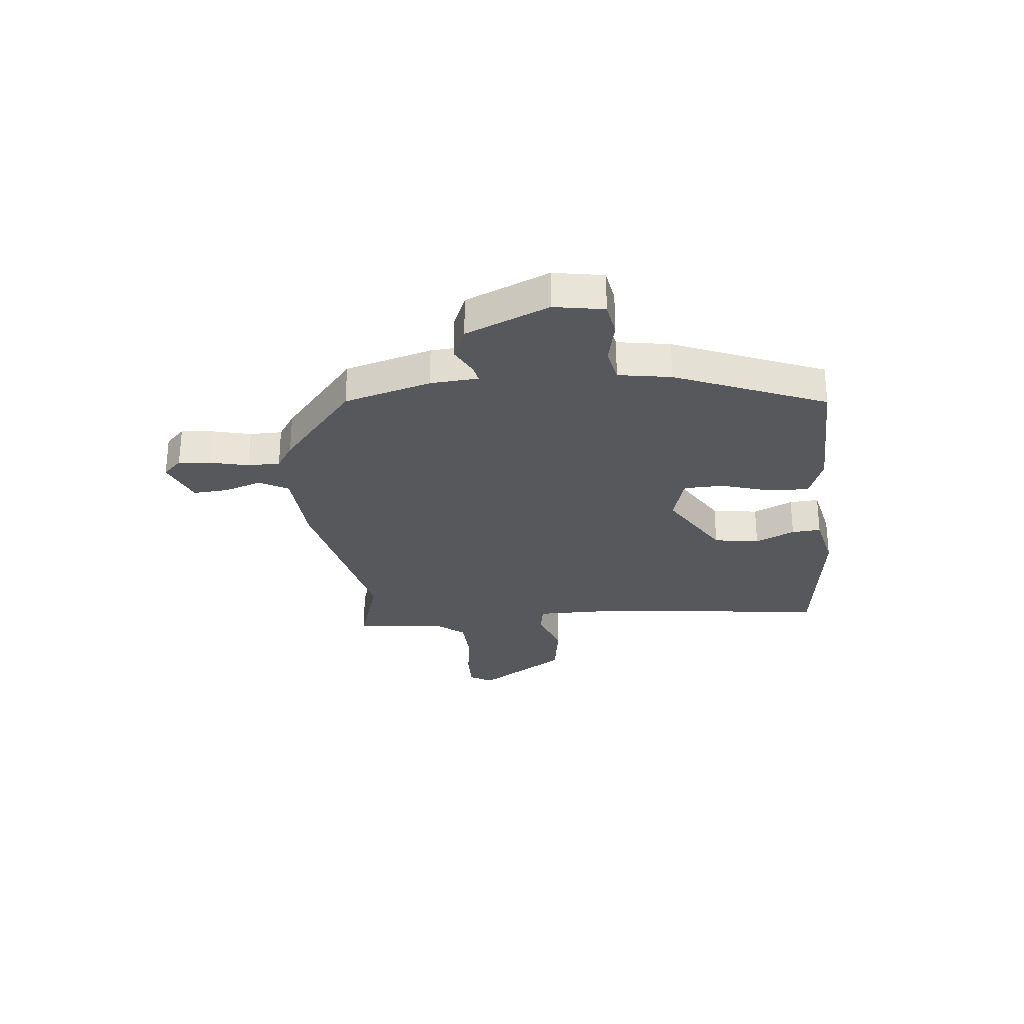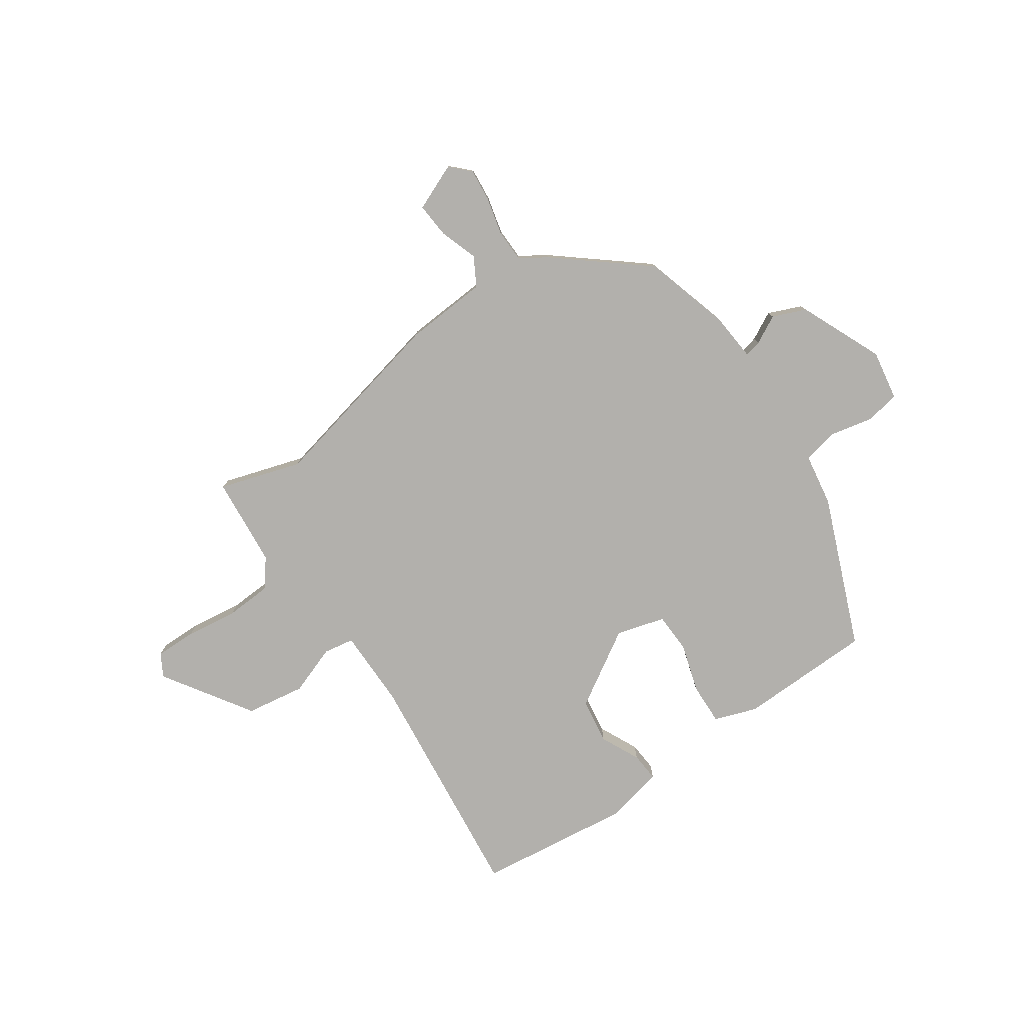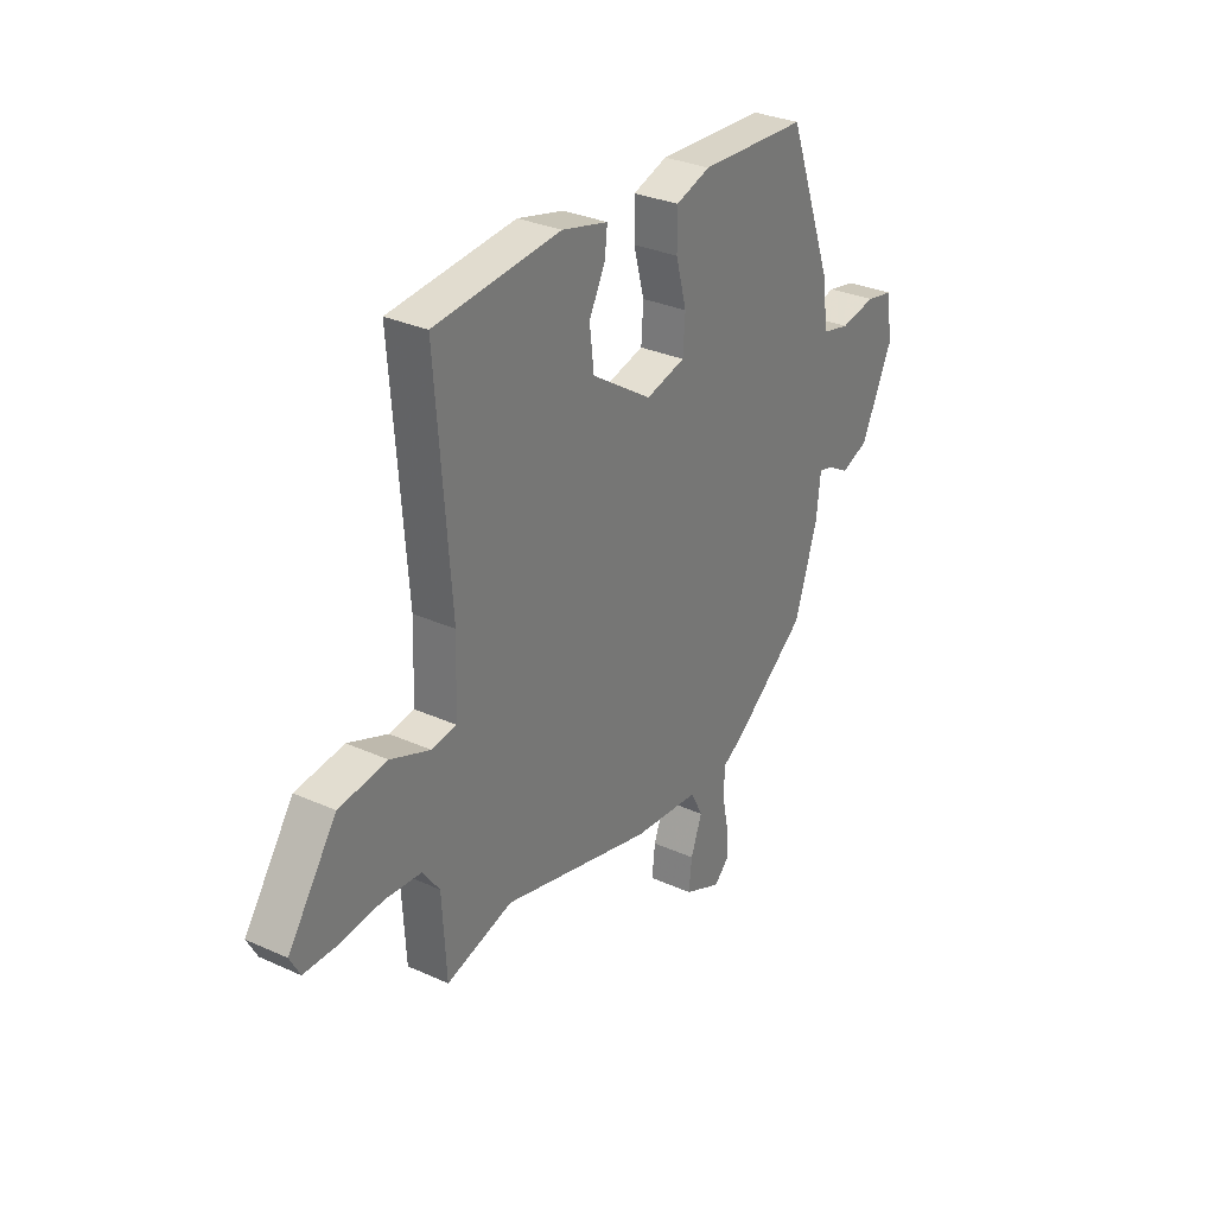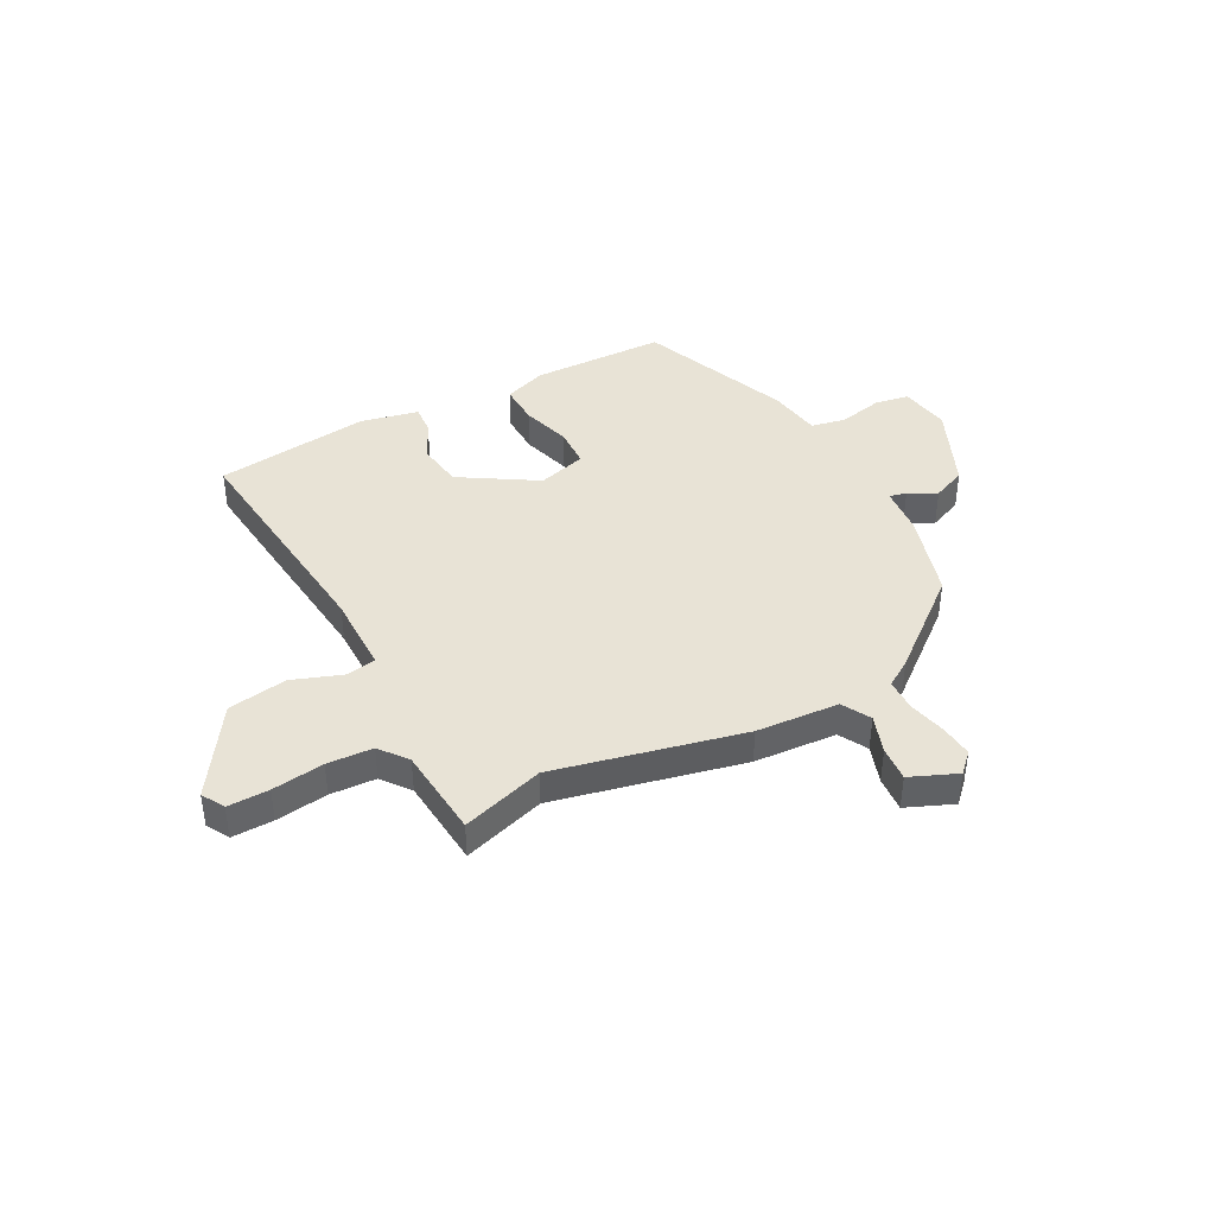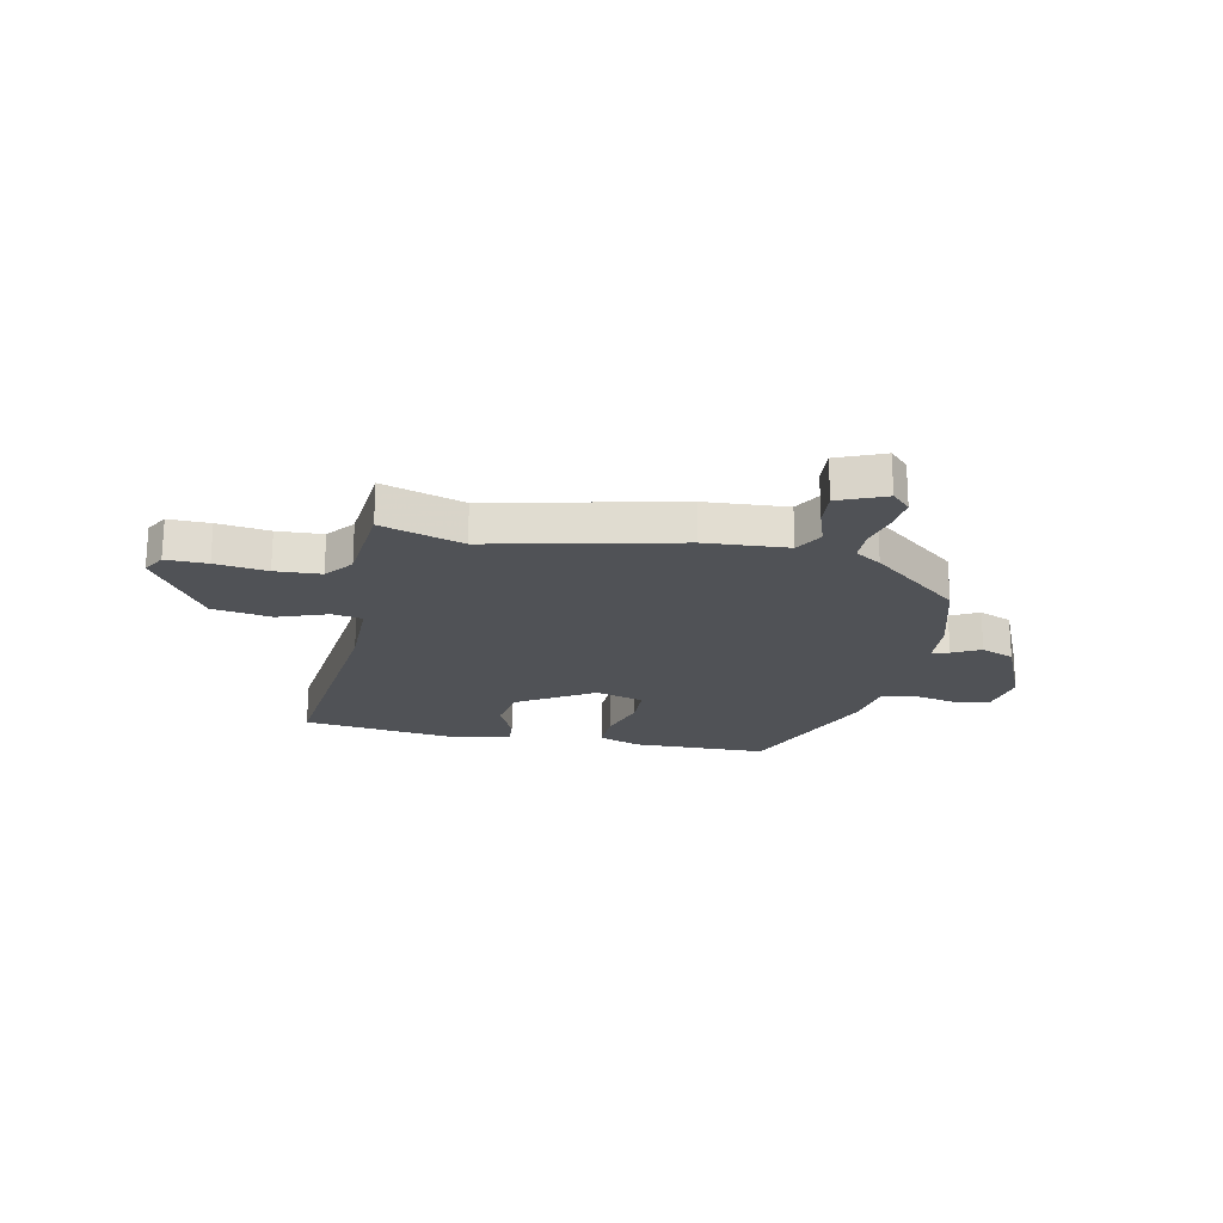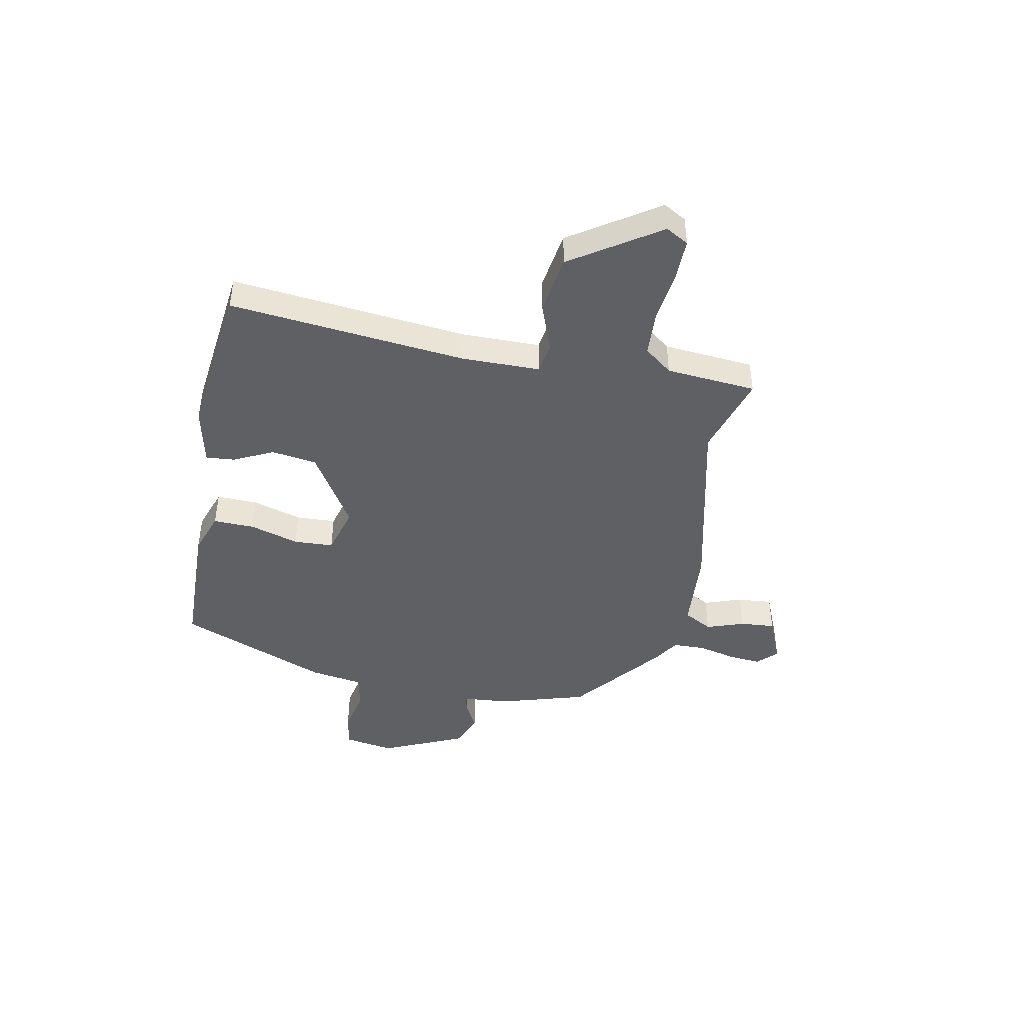
<metadata>
{"format":"obj","ext":"obj","renderer":"f3d","projection":"perspective","resolution":1024,"background":"white","views":[{"elev":-28.1,"azim":-86.2,"up":"+Y"},{"elev":-78.7,"azim":-147.2,"up":"+Y"},{"elev":30.9,"azim":123.0,"up":"+Z"},{"elev":41.4,"azim":150.4,"up":"+Y"},{"elev":-20.8,"azim":166.5,"up":"+Y"},{"elev":-44.4,"azim":77.5,"up":"+Y"}]}
</metadata>
<code>
v 0.503 0.07 -0.501
v 0.349 0.07 -0.458
v 0.002 0.07 -0.547
v -0.152 0.07 -0.562
v -0.18 0.07 -0.616
v -0.154 0.07 -0.686
v -0.147 0.07 -0.751
v -0.233 0.07 -0.79
v -0.269 0.07 -0.756
v -0.265 0.07 -0.695
v -0.25 0.07 -0.624
v -0.253 0.07 -0.564
v -0.303 0.07 -0.534
v -0.473 0.07 -0.403
v -0.525 0.07 -0.243
v -0.535 0.07 -0.154
v -0.567 0.07 -0.162
v -0.618 0.07 -0.191
v -0.681 0.07 -0.167
v -0.753 0.07 -0.014
v -0.74 0.07 0.08
v -0.676 0.07 0.093
v -0.594 0.07 0.078
v -0.53 0.07 0.093
v -0.517 0.07 0.192
v -0.412 0.07 0.475
v -0.162 0.07 0.488
v -0.082 0.07 0.462
v -0.082 0.07 0.385
v -0.107 0.07 0.293
v -0.102 0.07 0.219
v -0.011 0.07 0.196
v 0.128 0.07 0.287
v 0.138 0.07 0.372
v 0.101 0.07 0.444
v 0.095 0.07 0.498
v 0.202 0.07 0.525
v 0.492 0.07 0.498
v 0.458 0.07 0.056
v 0.463 0.07 -0.091
v 0.52 0.07 -0.099
v 0.611 0.07 -0.063
v 0.722 0.07 -0.077
v 0.834 0.07 -0.238
v 0.811 0.07 -0.281
v 0.734 0.07 -0.282
v 0.637 0.07 -0.272
v 0.552 0.07 -0.279
v 0.513 0.07 -0.332
v 0.503 0 -0.501
v 0.349 0 -0.458
v 0.002 0 -0.547
v -0.152 0 -0.562
v -0.18 0 -0.616
v -0.154 0 -0.686
v -0.147 0 -0.751
v -0.233 0 -0.79
v -0.269 0 -0.756
v -0.265 0 -0.695
v -0.25 0 -0.624
v -0.253 0 -0.564
v -0.303 0 -0.534
v -0.473 0 -0.403
v -0.525 0 -0.243
v -0.535 0 -0.154
v -0.567 0 -0.162
v -0.618 0 -0.191
v -0.681 0 -0.167
v -0.753 0 -0.014
v -0.74 0 0.08
v -0.676 0 0.093
v -0.594 0 0.078
v -0.53 0 0.093
v -0.517 0 0.192
v -0.412 0 0.475
v -0.162 0 0.488
v -0.082 0 0.462
v -0.082 0 0.385
v -0.107 0 0.293
v -0.102 0 0.219
v -0.011 0 0.196
v 0.128 0 0.287
v 0.138 0 0.372
v 0.101 0 0.444
v 0.095 0 0.498
v 0.202 0 0.525
v 0.492 0 0.498
v 0.458 0 0.056
v 0.463 0 -0.091
v 0.52 0 -0.099
v 0.611 0 -0.063
v 0.722 0 -0.077
v 0.834 0 -0.238
v 0.811 0 -0.281
v 0.734 0 -0.282
v 0.637 0 -0.272
v 0.552 0 -0.279
v 0.513 0 -0.332
f 45 46 47
f 44 45 47
f 43 44 47
f 42 43 47
f 41 42 47
f 40 41 47 48
f 37 38 39
f 36 37 39
f 35 36 39
f 34 35 39
f 33 34 39 40
f 40 48 49
f 33 40 49
f 32 33 49
f 28 29 30
f 27 28 30
f 26 27 30
f 25 26 30
f 24 25 30
f 24 30 31
f 21 22 23
f 20 21 23
f 19 20 23
f 18 19 23
f 17 18 23
f 16 17 23 24
f 31 32 49
f 24 31 49
f 16 24 49
f 15 16 49
f 14 15 49
f 13 14 49
f 12 13 49
f 9 10 11
f 8 9 11
f 7 8 11
f 6 7 11
f 5 6 11
f 2 3 4
f 49 1 2
f 49 2 4
f 12 49 4
f 4 5 11 12
f 96 95 94
f 96 94 93
f 96 93 92
f 96 92 91
f 96 91 90
f 97 96 90 89
f 88 87 86
f 88 86 85
f 88 85 84
f 88 84 83
f 89 88 83 82
f 98 97 89
f 98 89 82
f 98 82 81
f 79 78 77
f 79 77 76
f 79 76 75
f 79 75 74
f 79 74 73
f 80 79 73
f 72 71 70
f 72 70 69
f 72 69 68
f 72 68 67
f 72 67 66
f 73 72 66 65
f 98 81 80
f 98 80 73
f 98 73 65
f 98 65 64
f 98 64 63
f 98 63 62
f 98 62 61
f 60 59 58
f 60 58 57
f 60 57 56
f 60 56 55
f 60 55 54
f 53 52 51
f 51 50 98
f 53 51 98
f 53 98 61
f 61 60 54 53
f 1 50 51 2
f 2 51 52 3
f 3 52 53 4
f 4 53 54 5
f 5 54 55 6
f 6 55 56 7
f 7 56 57 8
f 8 57 58 9
f 9 58 59 10
f 10 59 60 11
f 11 60 61 12
f 12 61 62 13
f 13 62 63 14
f 14 63 64 15
f 15 64 65 16
f 16 65 66 17
f 17 66 67 18
f 18 67 68 19
f 19 68 69 20
f 20 69 70 21
f 21 70 71 22
f 22 71 72 23
f 23 72 73 24
f 24 73 74 25
f 25 74 75 26
f 26 75 76 27
f 27 76 77 28
f 28 77 78 29
f 29 78 79 30
f 30 79 80 31
f 31 80 81 32
f 32 81 82 33
f 33 82 83 34
f 34 83 84 35
f 35 84 85 36
f 36 85 86 37
f 37 86 87 38
f 38 87 88 39
f 39 88 89 40
f 40 89 90 41
f 41 90 91 42
f 42 91 92 43
f 43 92 93 44
f 44 93 94 45
f 45 94 95 46
f 46 95 96 47
f 47 96 97 48
f 48 97 98 49
f 49 98 50 1

</code>
